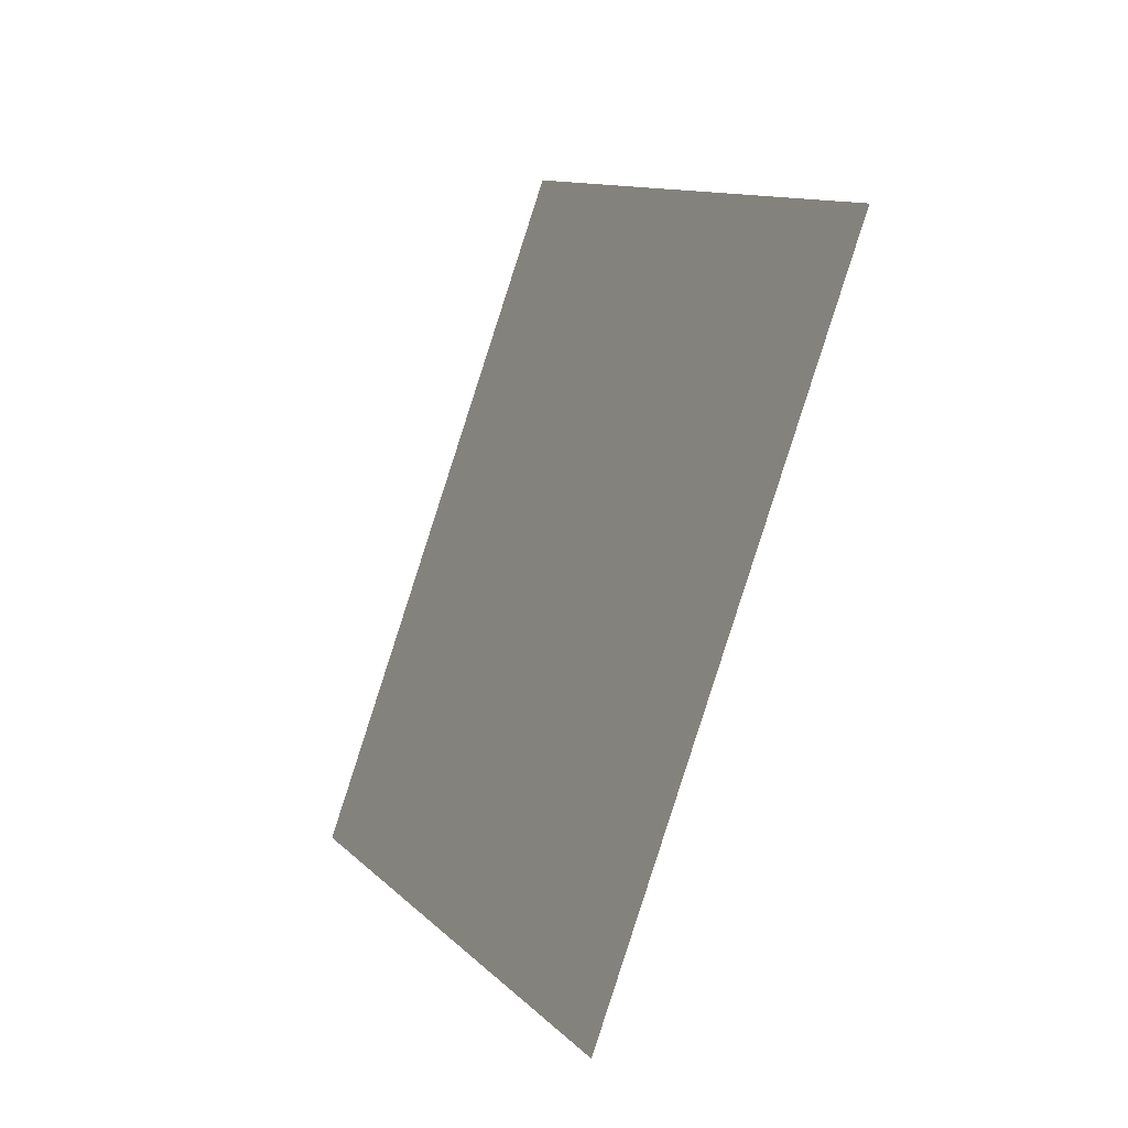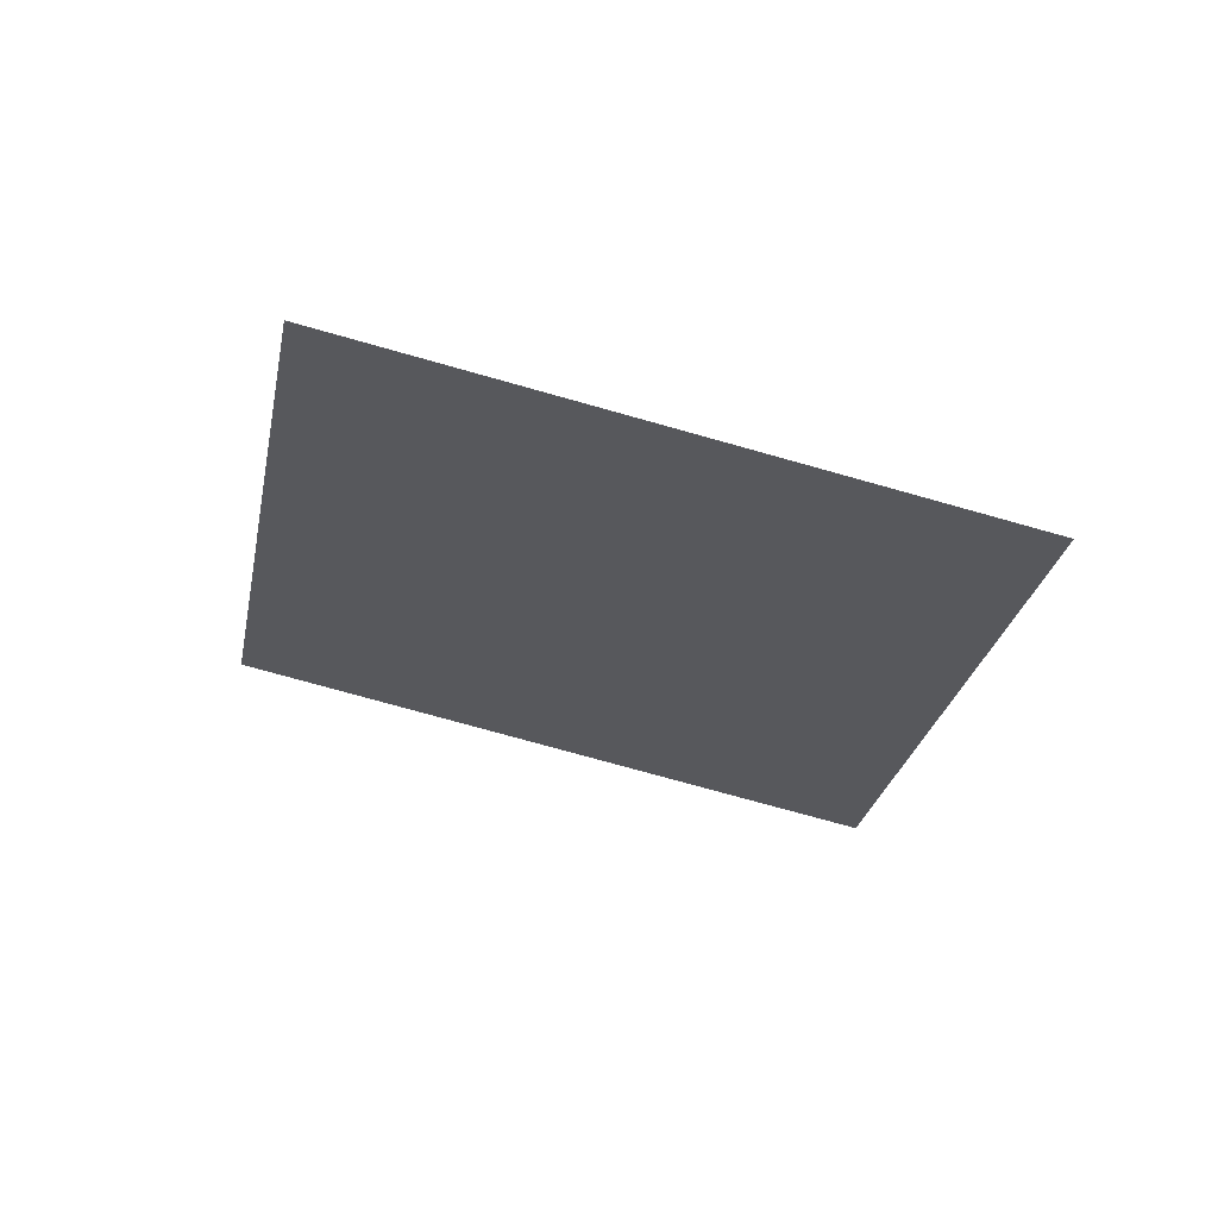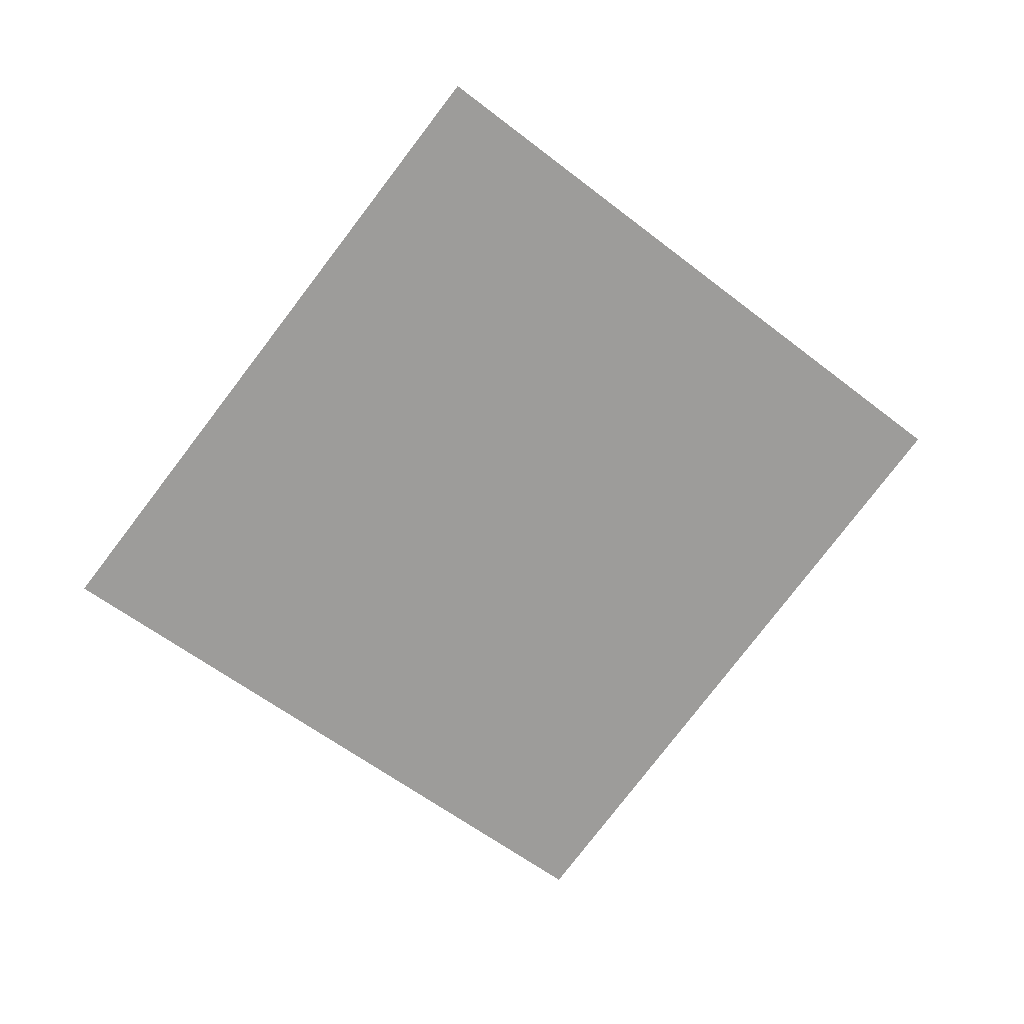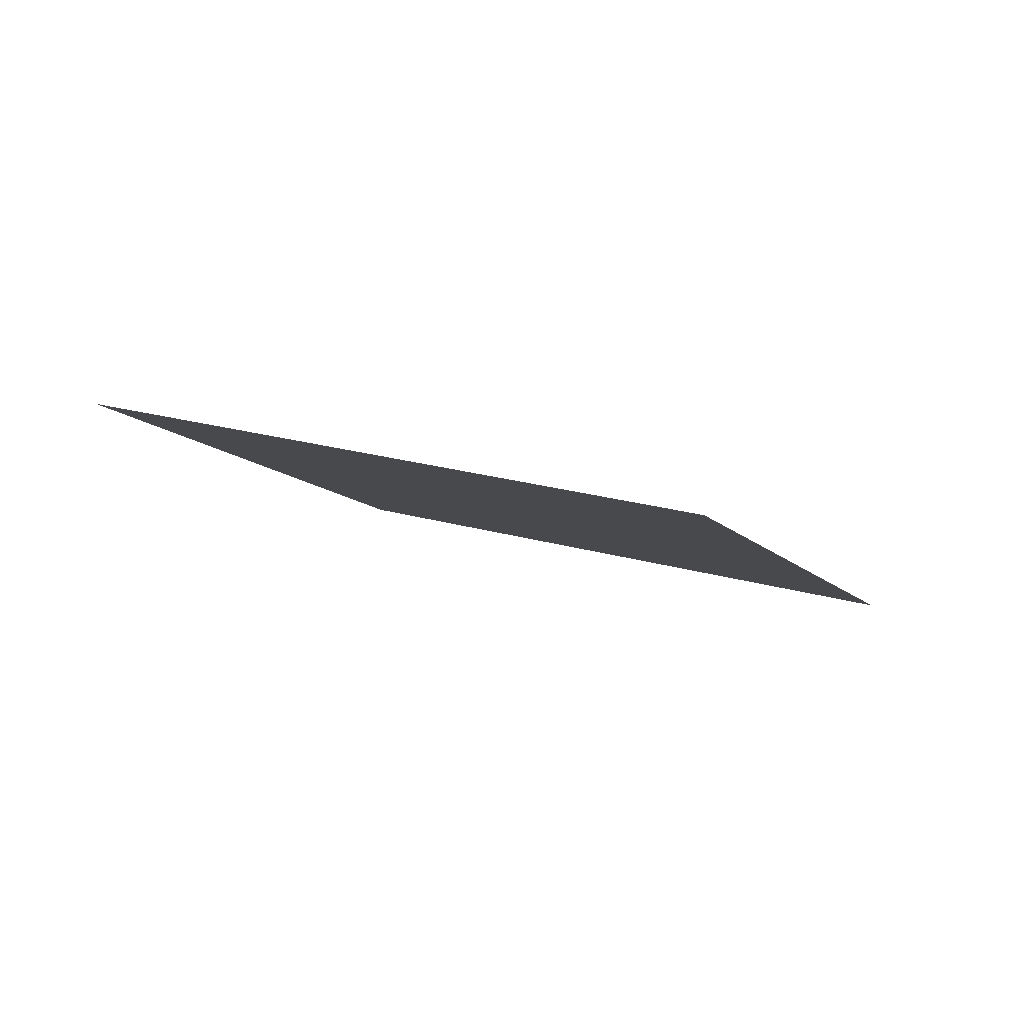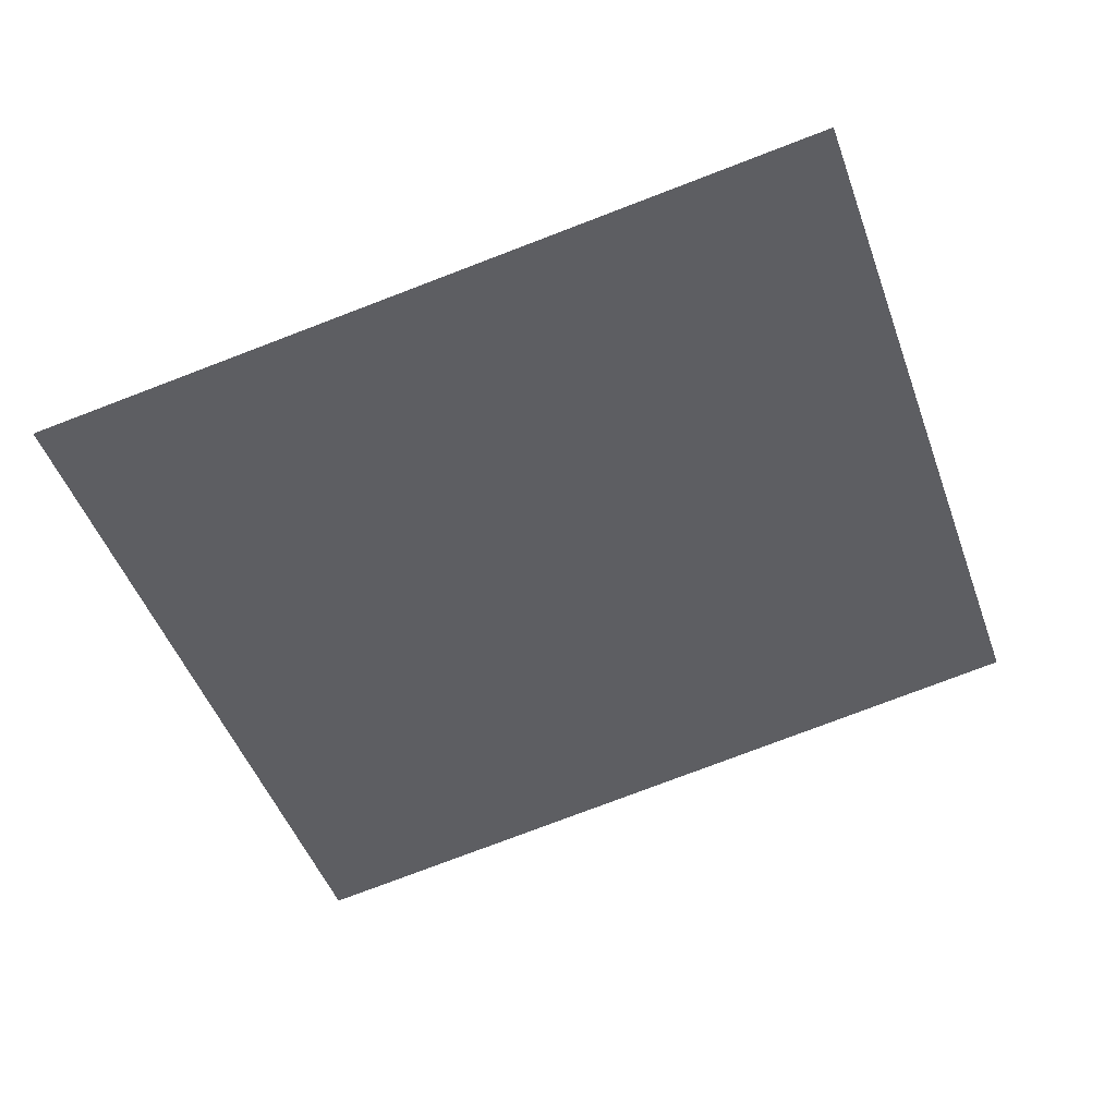
<metadata>
{"format":"obj","ext":"obj","renderer":"f3d","projection":"perspective","resolution":1024,"background":"white","views":[{"elev":-11.6,"azim":70.7,"up":"+Z"},{"elev":-22.6,"azim":99.2,"up":"+Y"},{"elev":-62.4,"azim":-19.5,"up":"+Y"},{"elev":-6.3,"azim":132.1,"up":"+Y"},{"elev":33.6,"azim":176.3,"up":"+Z"}]}
</metadata>
<code>
o Plane
v -1.95 6.66 1.765
v -1.947 6.662 1.773
v -1.958 6.659 1.768
v -1.956 6.661 1.776
f 2 1 3 4

</code>
